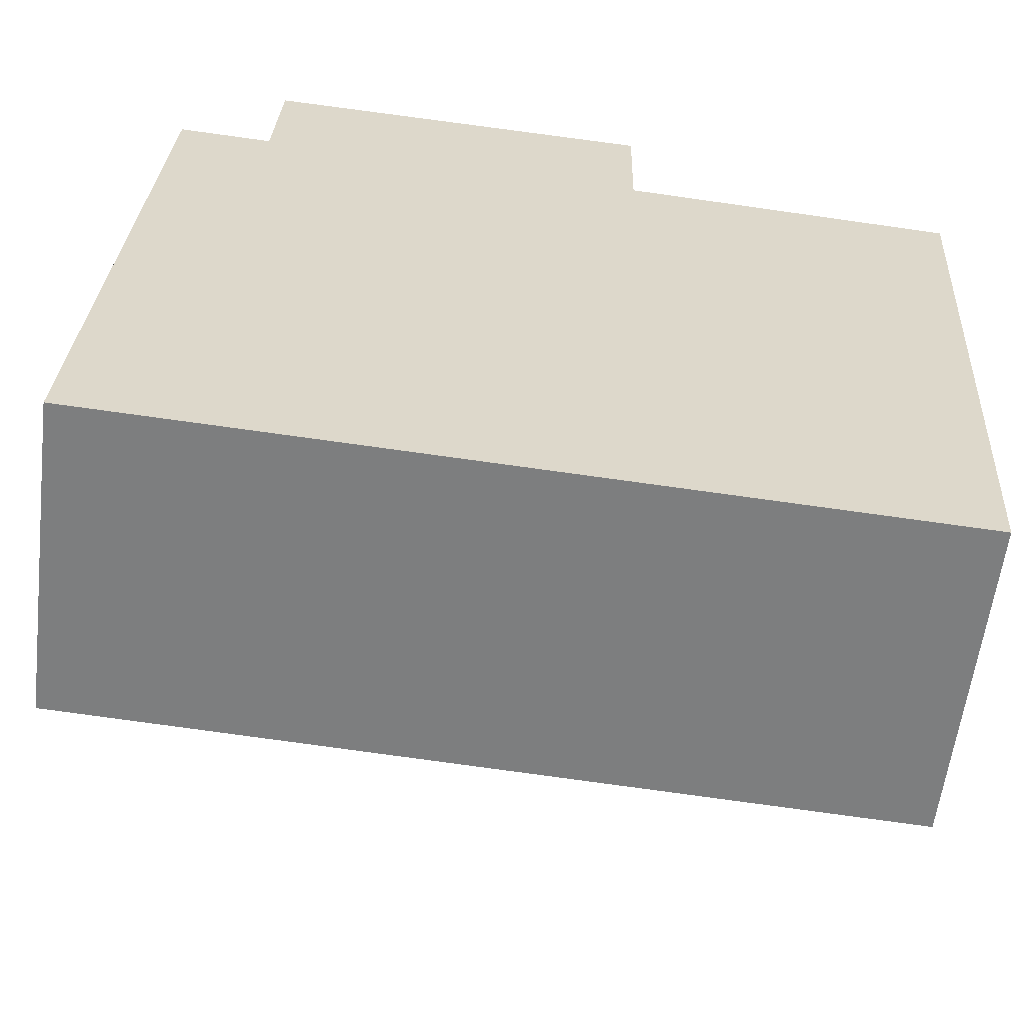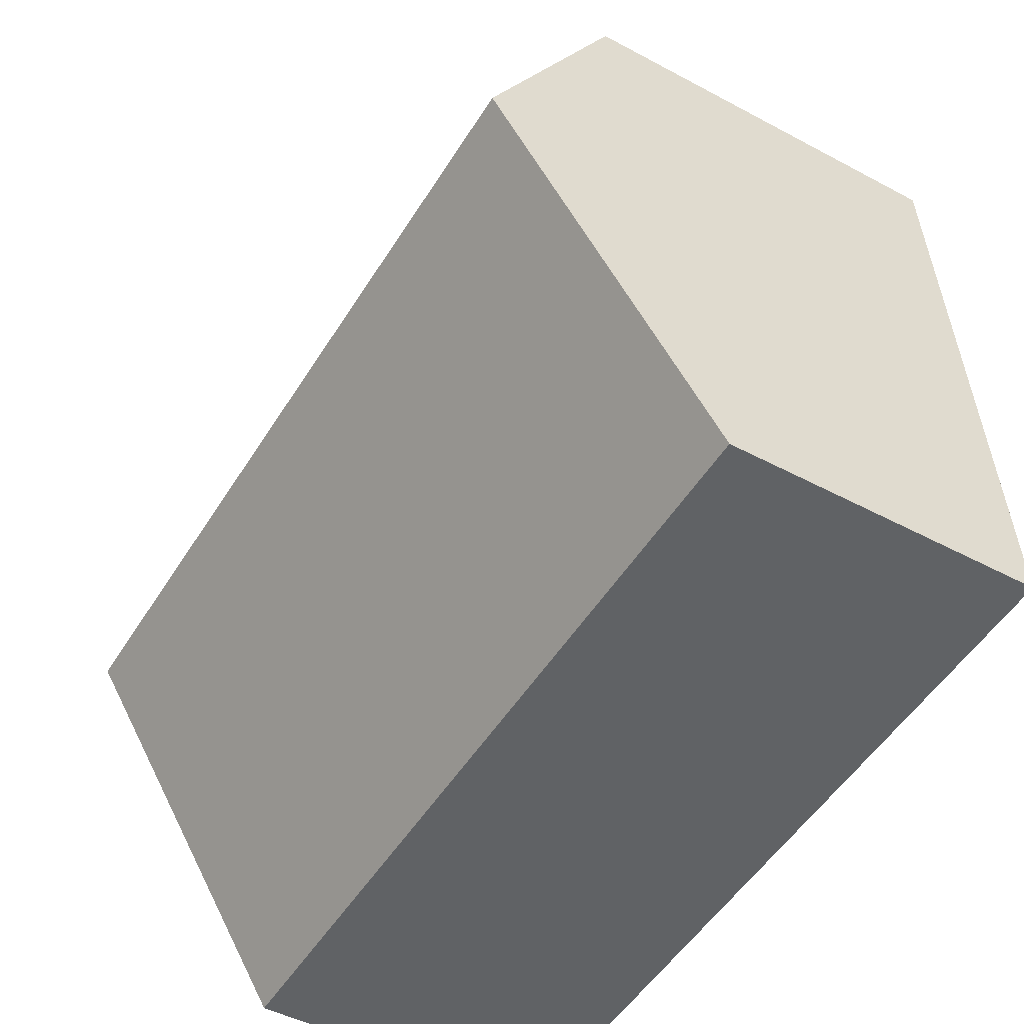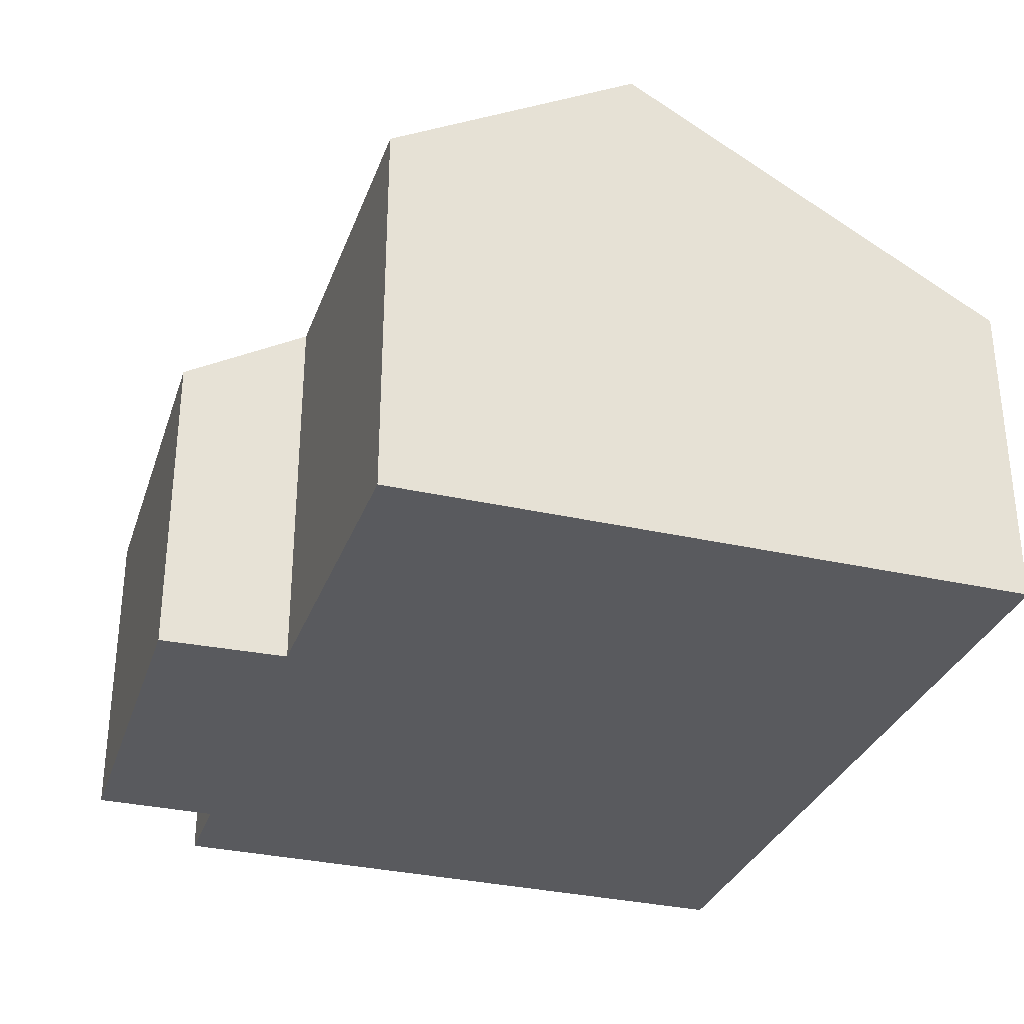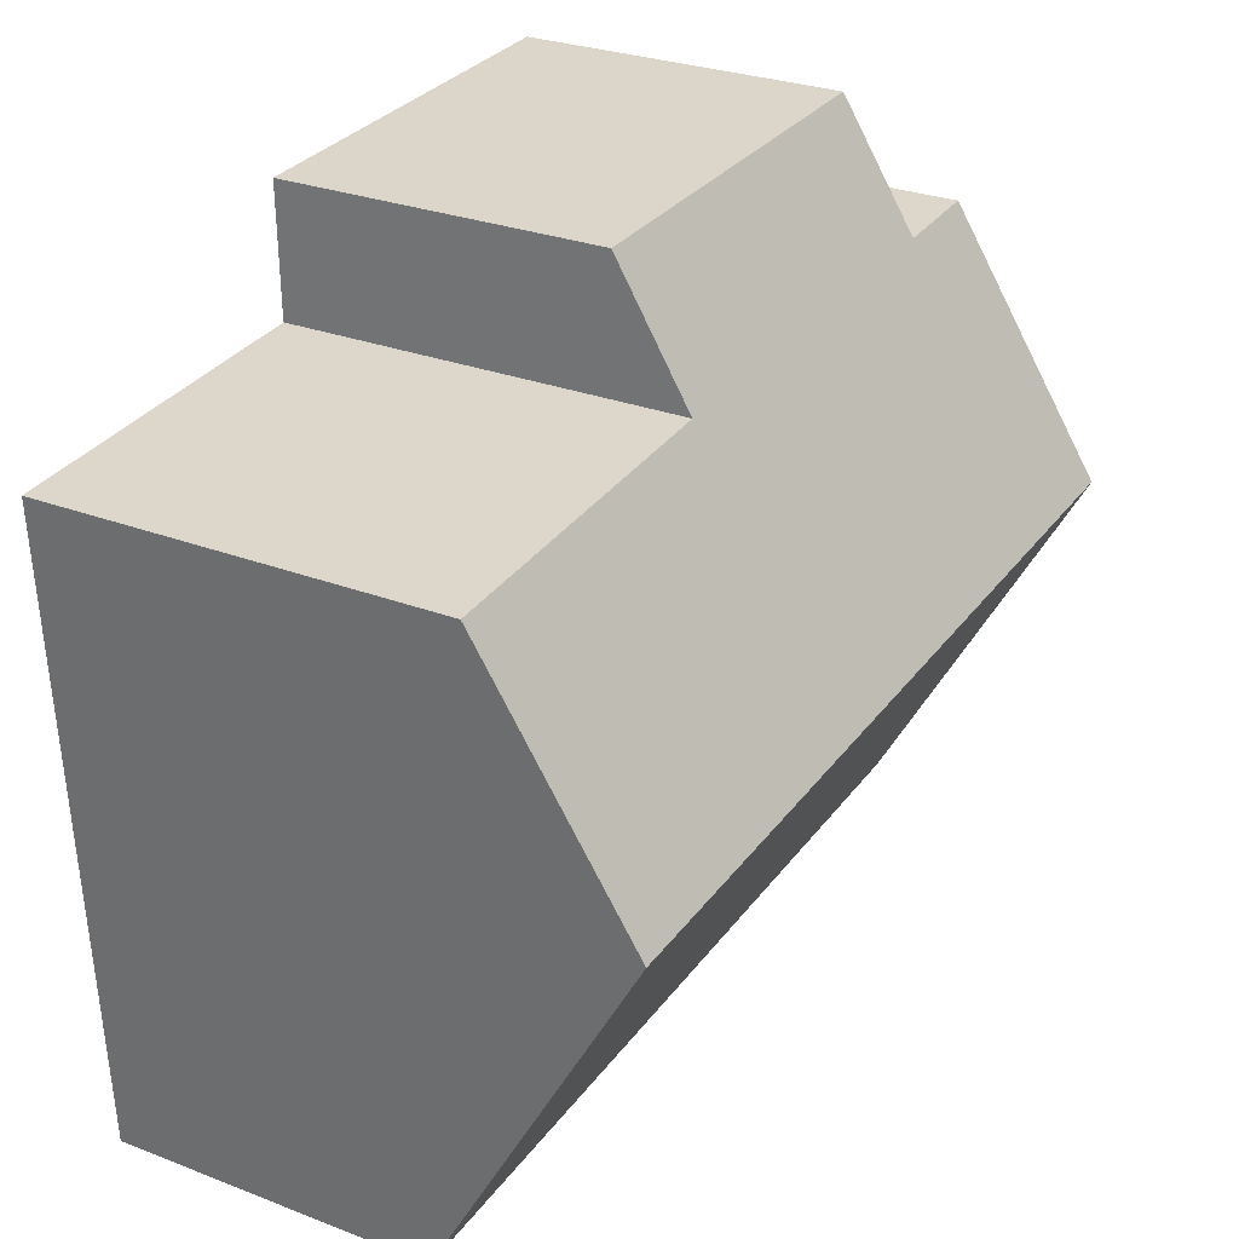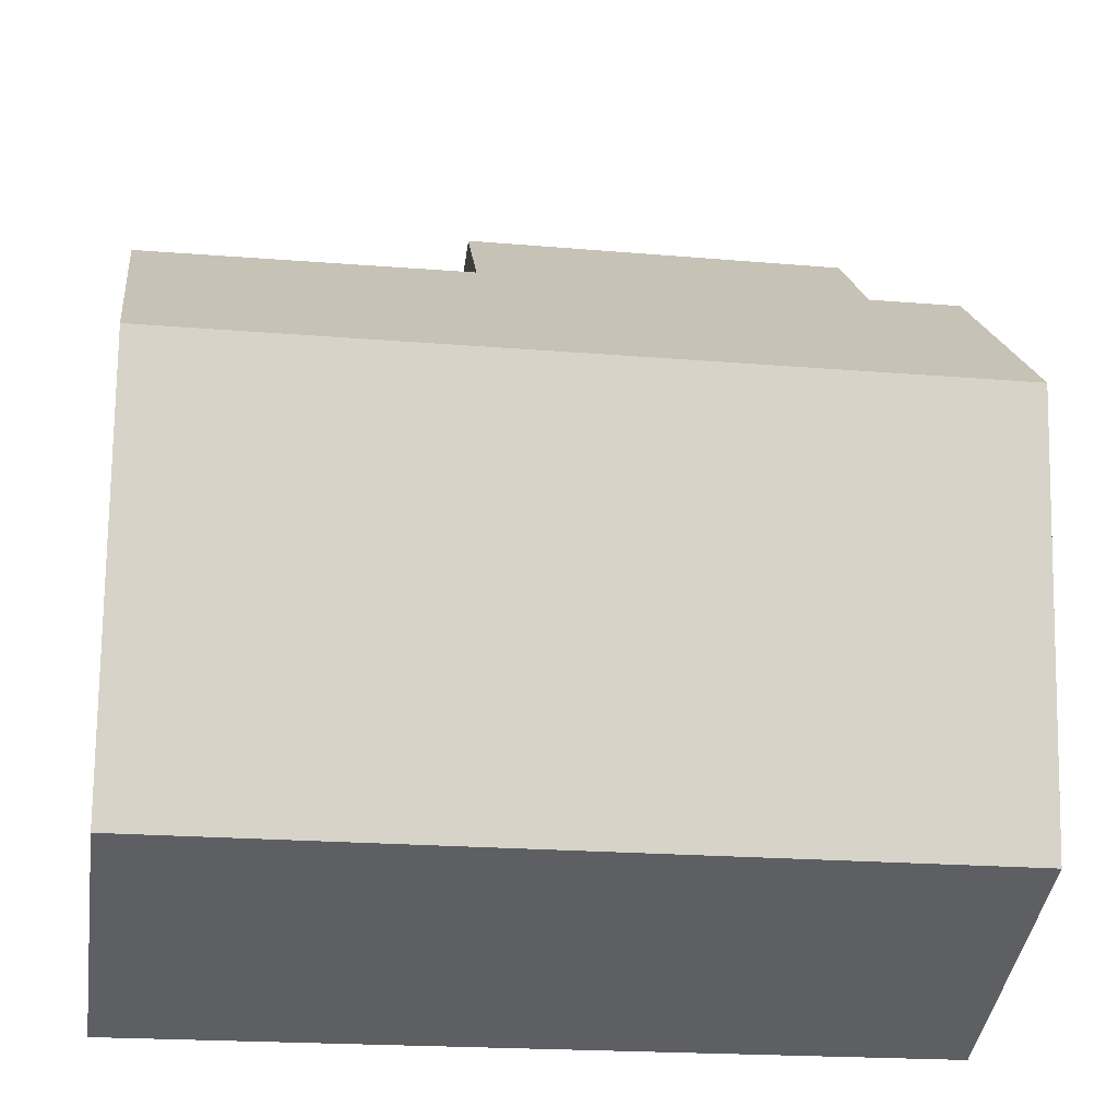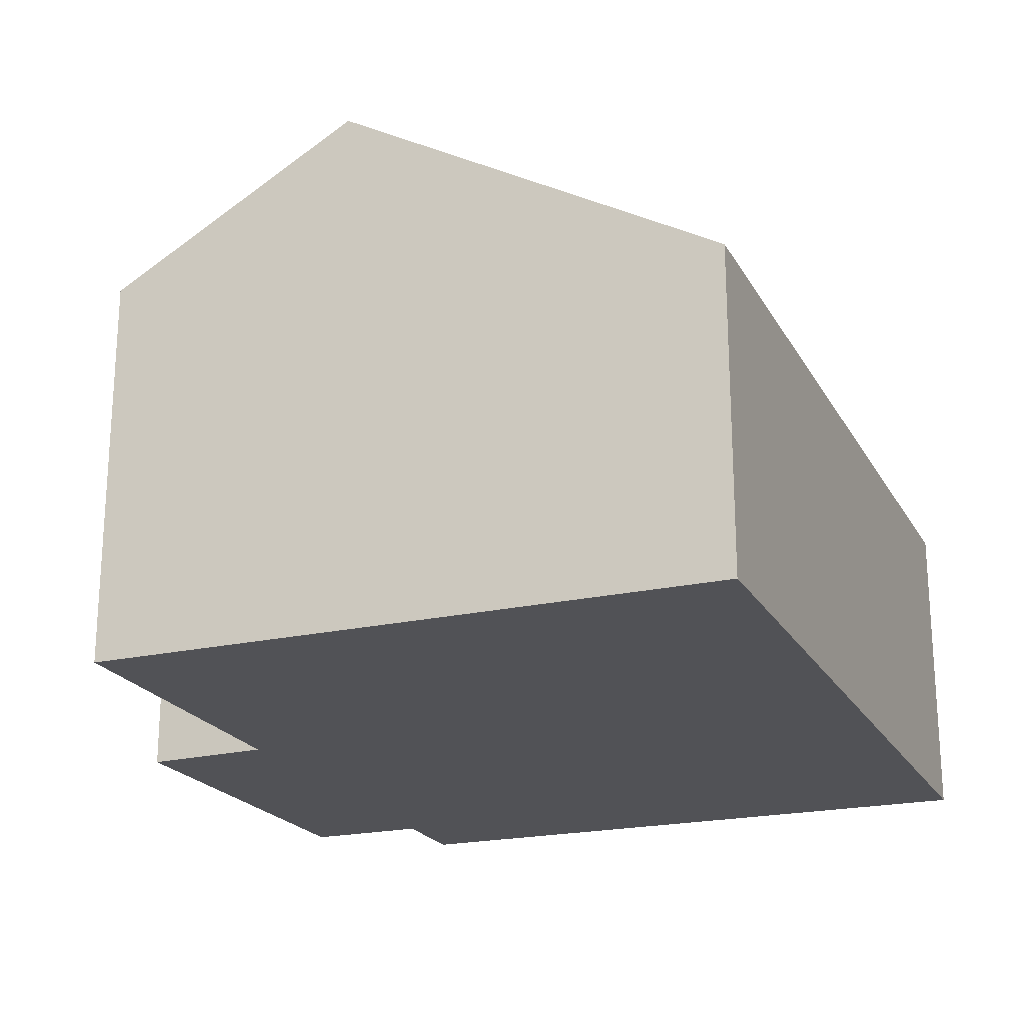
<metadata>
{"format":"obj","ext":"obj","renderer":"f3d","projection":"perspective","resolution":1024,"background":"white","views":[{"elev":-59.3,"azim":-7.0,"up":"+Z"},{"elev":-47.6,"azim":-121.1,"up":"+Z"},{"elev":-31.7,"azim":75.5,"up":"+Y"},{"elev":28.0,"azim":120.3,"up":"+Z"},{"elev":-41.9,"azim":171.9,"up":"+Z"},{"elev":-21.3,"azim":115.3,"up":"+Y"}]}
</metadata>
<code>
v  15.07 5.8 -0.842
v  0.464 9.694 6.922
v  15.47 9.694 6.083
v  0 5.8 3.551e-16
v  0.088 6.541 1.318
v  9.723 5.798 13.36
v  2.483 7.114 11.41
v  2.618 5.851 13.66
v  9.714 6.035 12.93
v  9.676 7.095 11.04
v  15.74 7.135 10.63
v  0.772 7.111 11.51
v  2.618 -8.363e-16 13.66
v  9.723 -8.178e-16 13.36
v  15.74 -6.511e-16 10.63
v  9.676 -6.762e-16 11.04
v  2.483 -6.988e-16 11.41
v  0.772 -7.05e-16 11.51
v  9.714 -7.919e-16 12.93
v  15.47 -3.725e-16 6.083
v  15.07 5.156e-17 -0.842
v  0 0 0
v  0.088 -8.07e-17 1.318
v  0.464 -4.239e-16 6.922
g defaultobject
f 1 2 3
f 2 1 4
f 2 4 5
f 6 7 8
f 7 6 2
f 2 6 9
f 2 9 10
f 2 10 3
f 3 10 11
f 2 12 7
f 13 6 8
f 6 13 14
f 10 15 11
f 15 10 16
f 12 17 7
f 17 12 18
f 9 16 10
f 16 9 6
f 16 6 14
f 16 14 19
f 15 3 11
f 3 15 1
f 1 15 20
f 1 20 21
f 21 4 1
f 4 21 22
f 22 5 4
f 5 22 2
f 2 22 12
f 12 22 23
f 12 23 24
f 12 24 18
f 17 8 7
f 8 17 13
f 16 20 15
f 20 16 21
f 21 16 22
f 22 16 19
f 22 19 14
f 22 14 17
f 17 14 13
f 22 17 18
f 22 18 24
f 22 24 23

</code>
